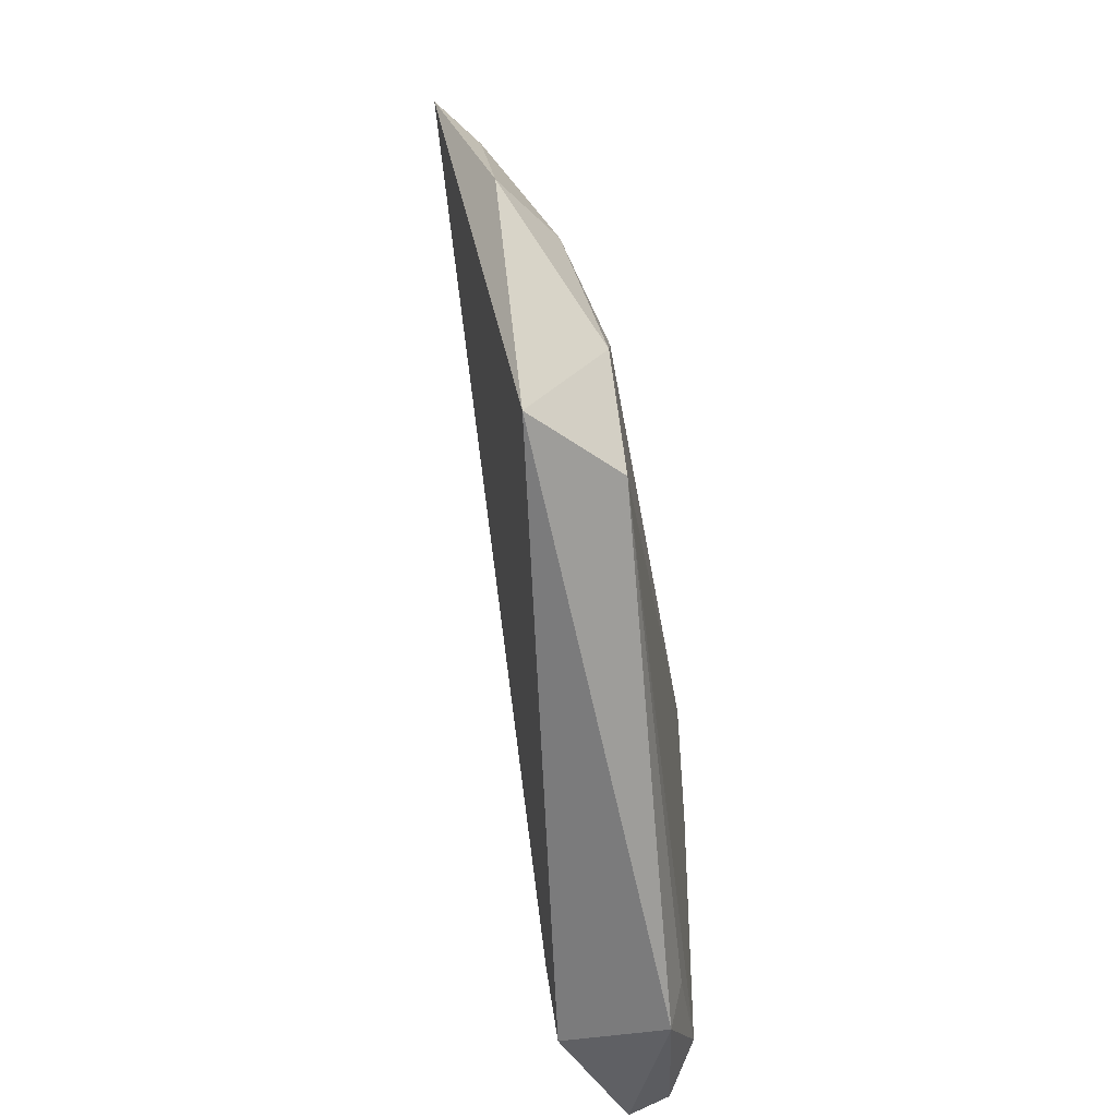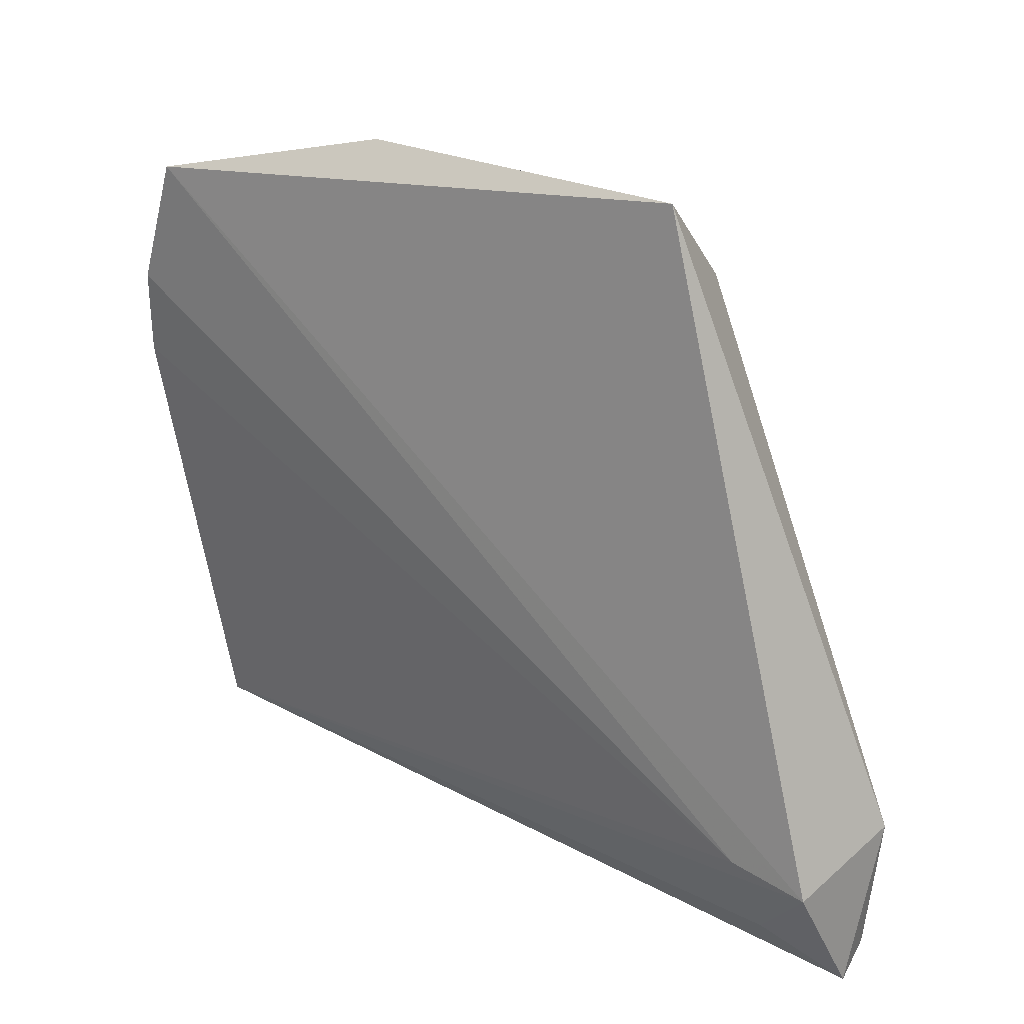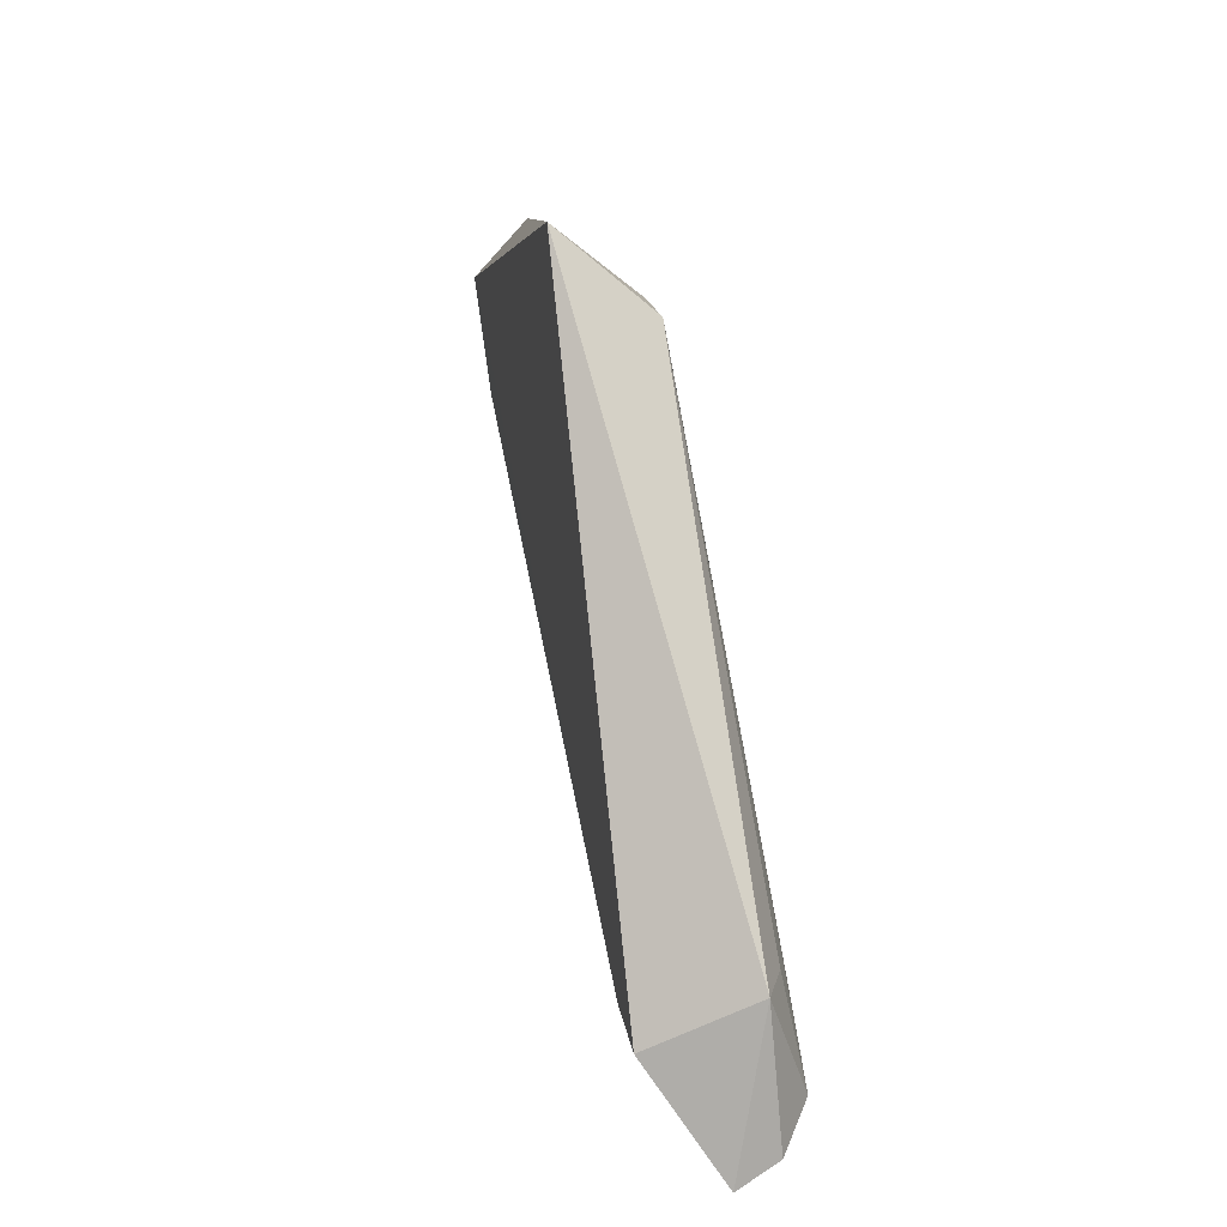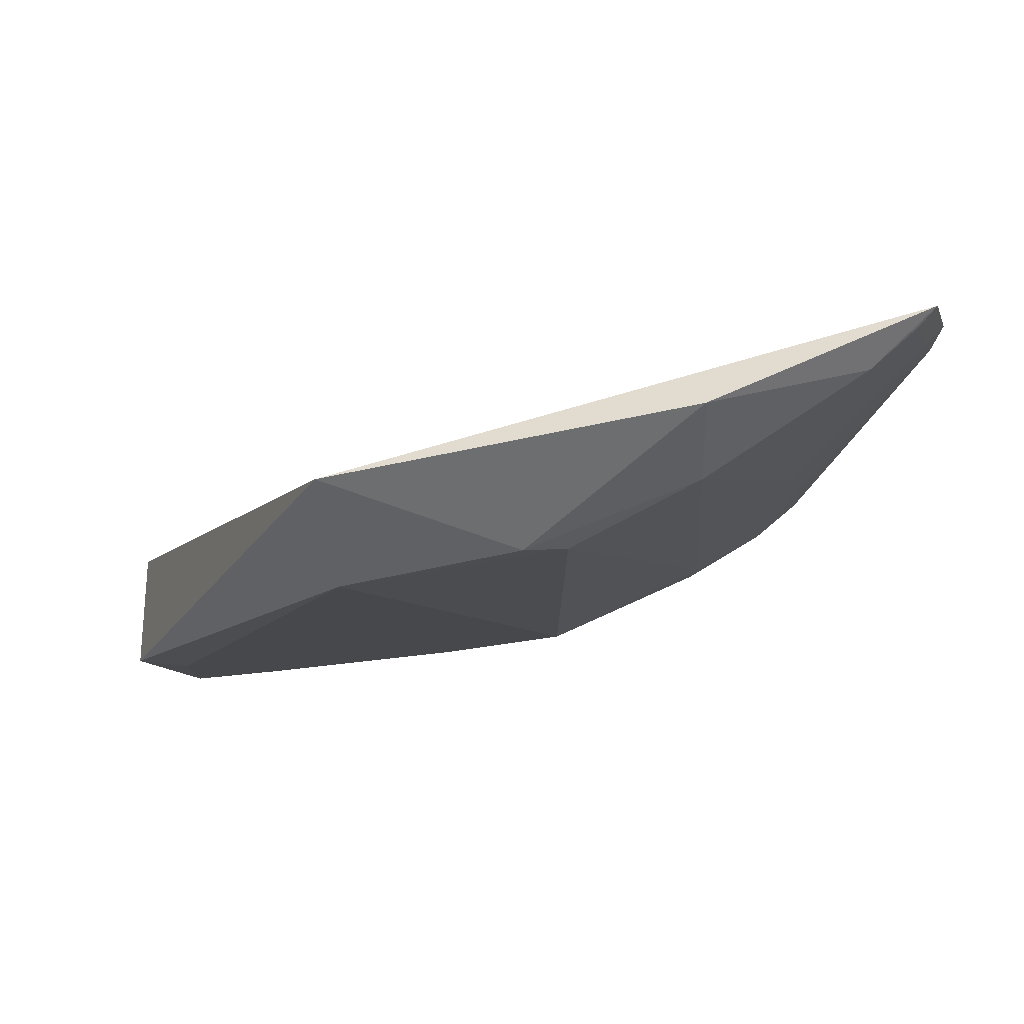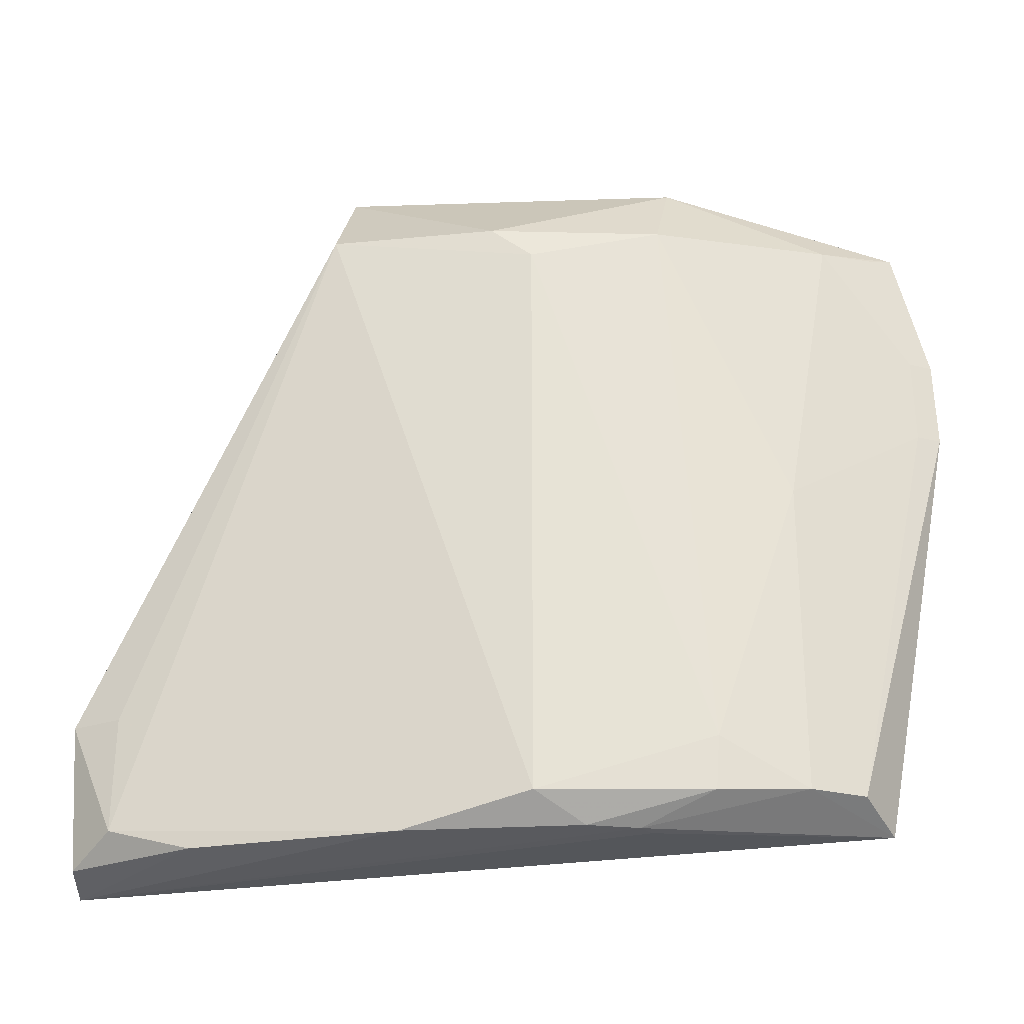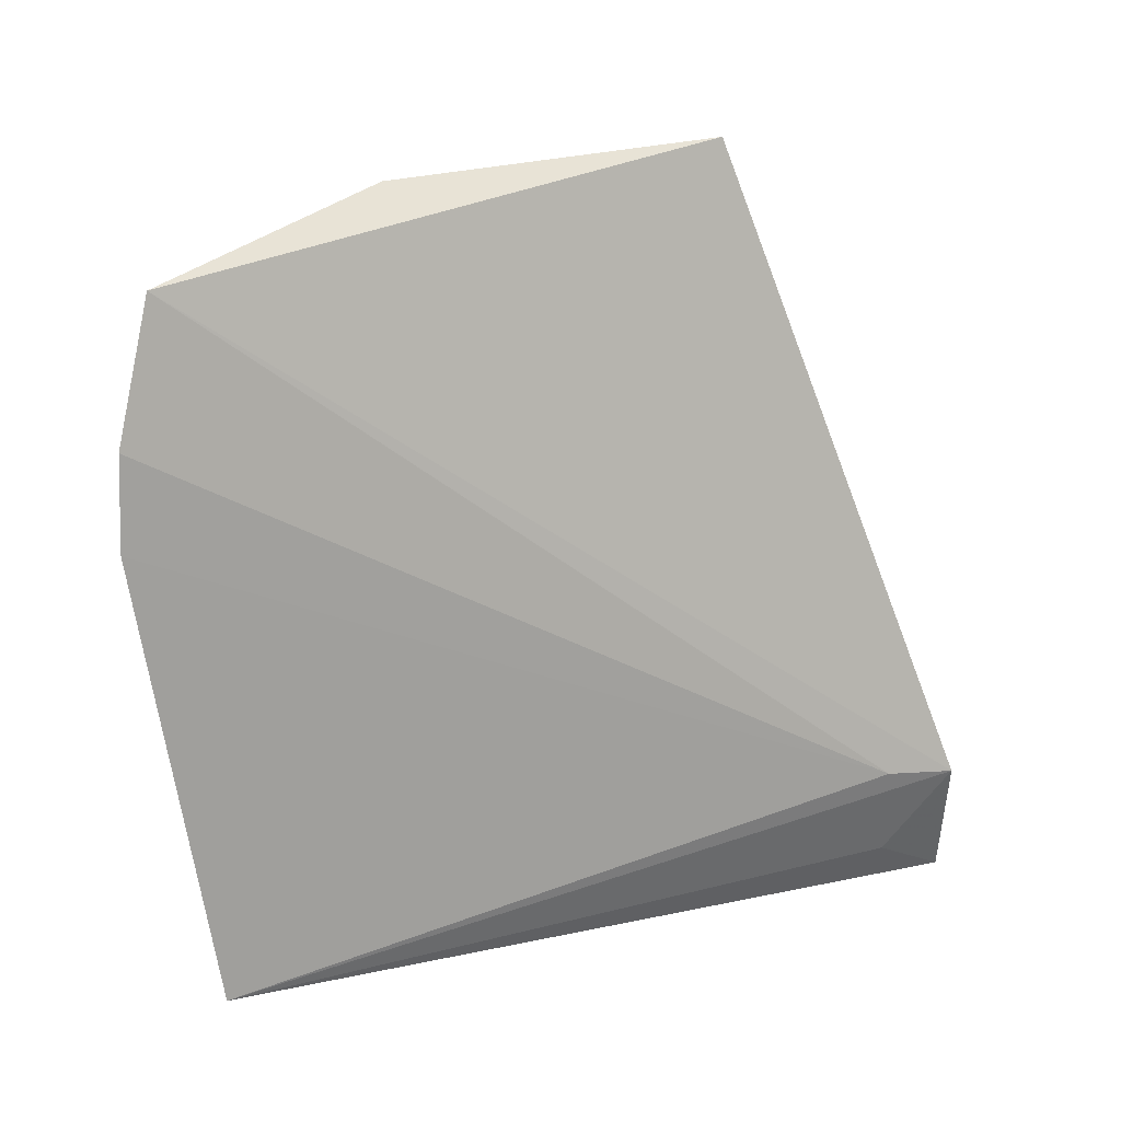
<metadata>
{"format":"obj","ext":"obj","renderer":"f3d","projection":"perspective","resolution":1024,"background":"white","views":[{"elev":-41.6,"azim":-171.8,"up":"+Z"},{"elev":31.5,"azim":131.9,"up":"+Y"},{"elev":-75.8,"azim":-168.1,"up":"+Z"},{"elev":79.4,"azim":-96.5,"up":"+Y"},{"elev":-25.8,"azim":-76.3,"up":"+Y"},{"elev":16.4,"azim":67.9,"up":"+Y"}]}
</metadata>
<code>
v -0.04318 0.0068 0.09854
v -0.04411 -0.02197 0.09438
v -0.04682 -0.01698 0.05131
v -0.05334 -0.01525 0.05055
v -0.05403 -0.02106 0.0768
v -0.05029 0.01895 0.06482
v -0.04623 -0.0163 0.05573
v -0.04903 -0.02052 0.0906
v -0.04993 -0.02403 0.05018
v -0.05376 0.01153 0.07676
v -0.04326 0.001901 0.09869
v -0.04389 0.01406 0.09673
v -0.05196 -0.02253 0.07915
v -0.0482 -0.02167 0.05486
v -0.05408 -0.02158 0.05337
v -0.05118 -0.01791 0.08614
v -0.05469 0.01343 0.0651
v -0.04724 -0.02059 0.0933
v -0.04879 -0.003031 0.09057
v -0.04842 0.01782 0.08398
v -0.05114 -0.02085 0.08593
v -0.05076 -0.02253 0.08179
v -0.05241 -0.02315 0.05073
v -0.05402 -0.01522 0.05343
v -0.05403 -0.02276 0.06957
v -0.04408 0.00676 0.09741
v -0.04419 0.001846 0.09749
v -0.05131 0.01337 0.08379
v -0.0539 0.01343 0.07442
v -0.04988 -0.02257 0.08223
v -0.05399 -0.02285 0.05798
v -0.04479 0.01369 0.0957
v -0.04668 0.01346 0.09296
f 6 3 4
f 7 2 3
f 9 4 3
f 11 7 1
f 11 2 7
f 12 1 7
f 12 7 3
f 12 3 6
f 14 9 3
f 14 3 2
f 14 2 9
f 16 10 5
f 17 6 4
f 17 5 10
f 18 8 2
f 18 2 11
f 19 16 8
f 20 12 6
f 21 5 13
f 21 16 5
f 21 8 16
f 22 2 8
f 22 21 13
f 22 8 21
f 22 13 9
f 23 15 4
f 23 4 9
f 24 17 4
f 24 4 15
f 24 15 17
f 25 17 15
f 25 5 17
f 25 13 5
f 25 9 13
f 26 11 1
f 27 19 8
f 27 8 18
f 27 26 19
f 27 18 11
f 27 11 26
f 28 10 16
f 28 16 19
f 29 20 6
f 29 6 17
f 29 28 20
f 29 17 10
f 29 10 28
f 30 22 9
f 30 9 2
f 30 2 22
f 31 25 15
f 31 15 23
f 31 23 9
f 31 9 25
f 32 26 1
f 32 1 12
f 33 19 26
f 33 26 32
f 33 28 19
f 33 20 28
f 33 32 12
f 33 12 20

</code>
